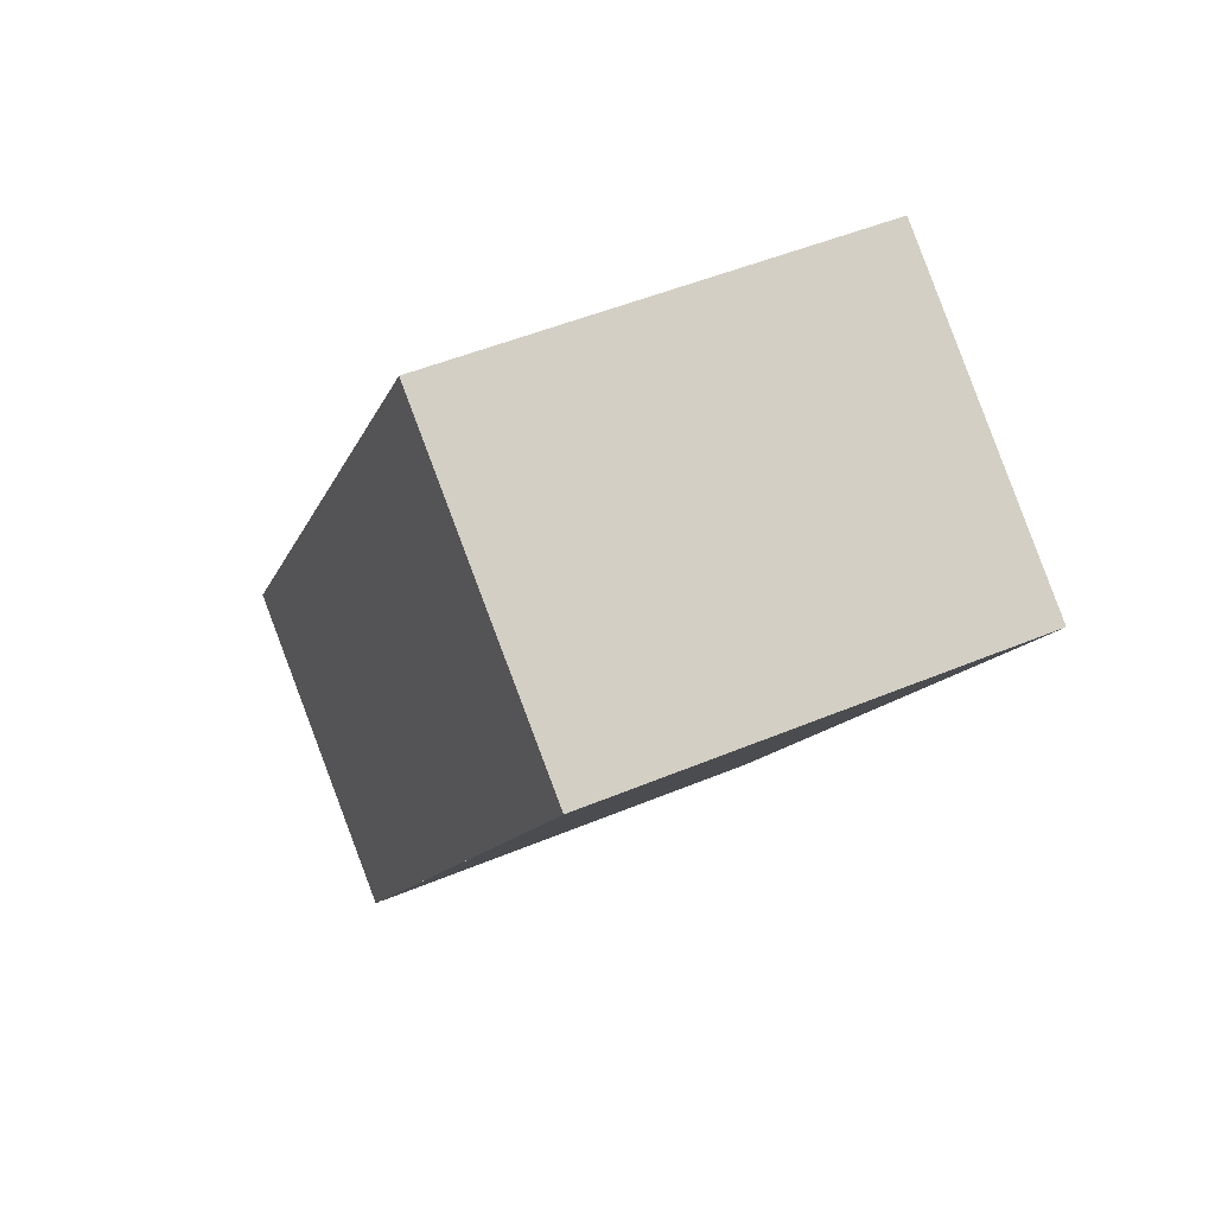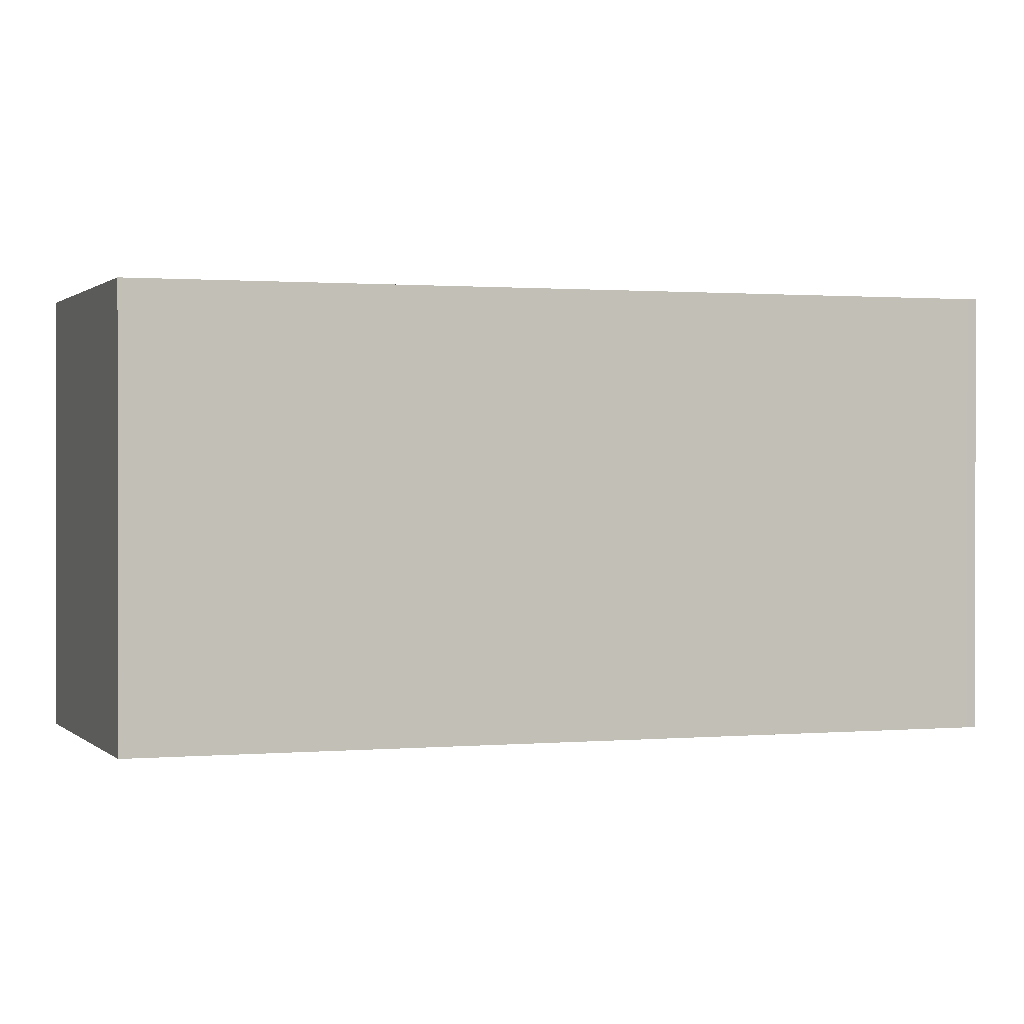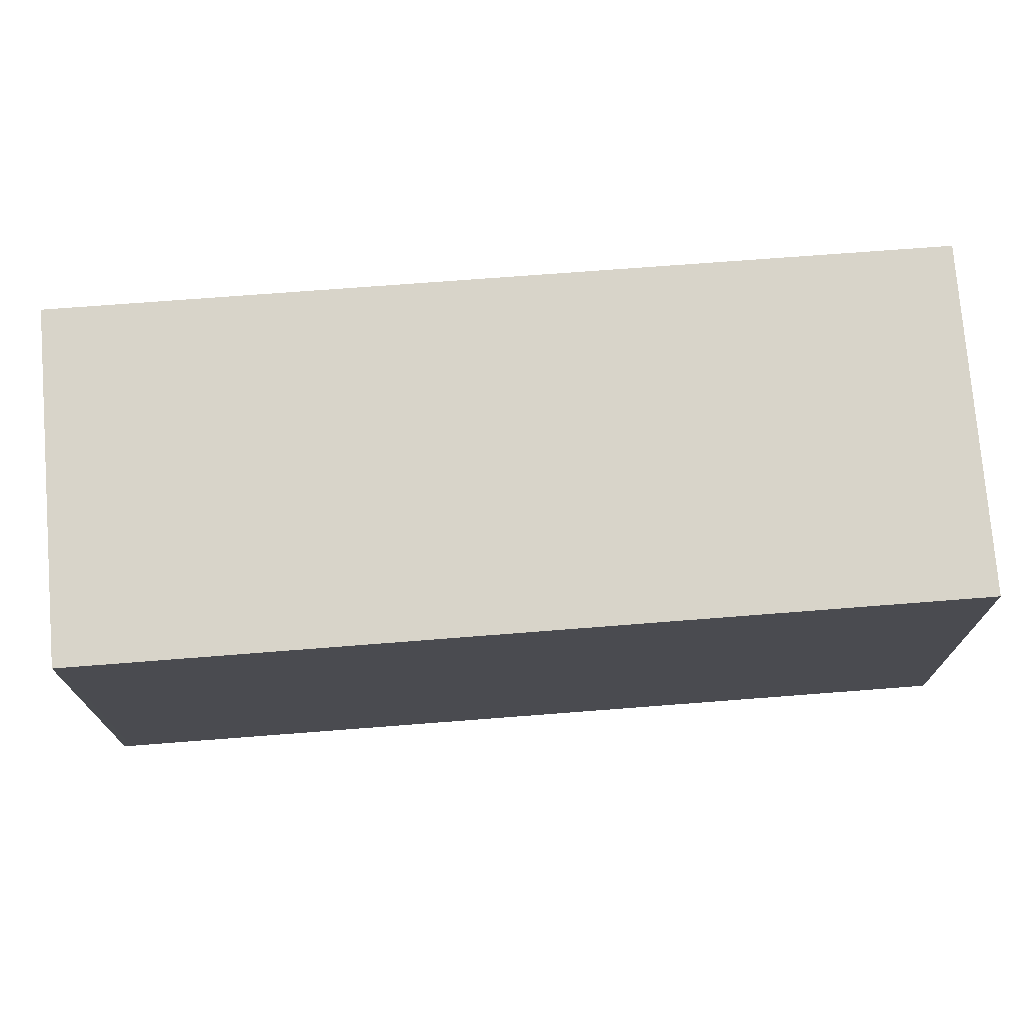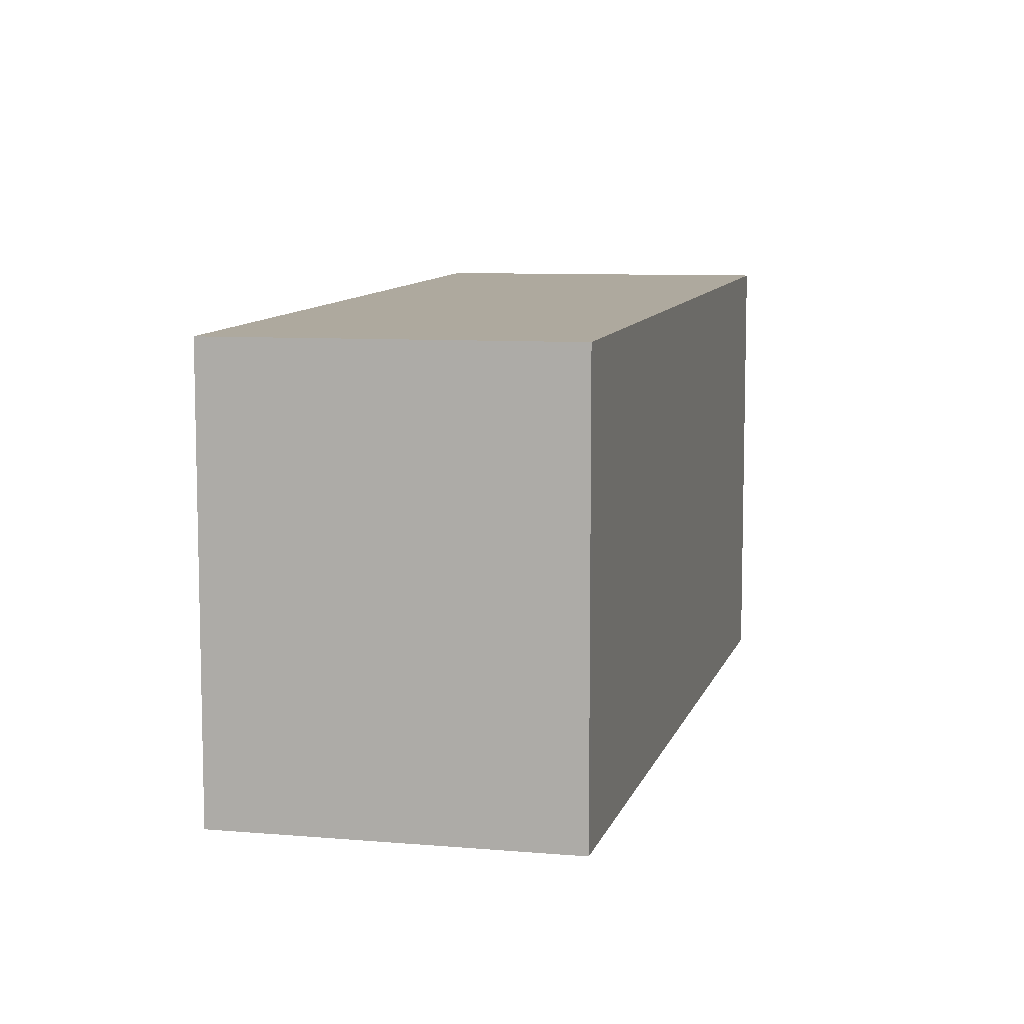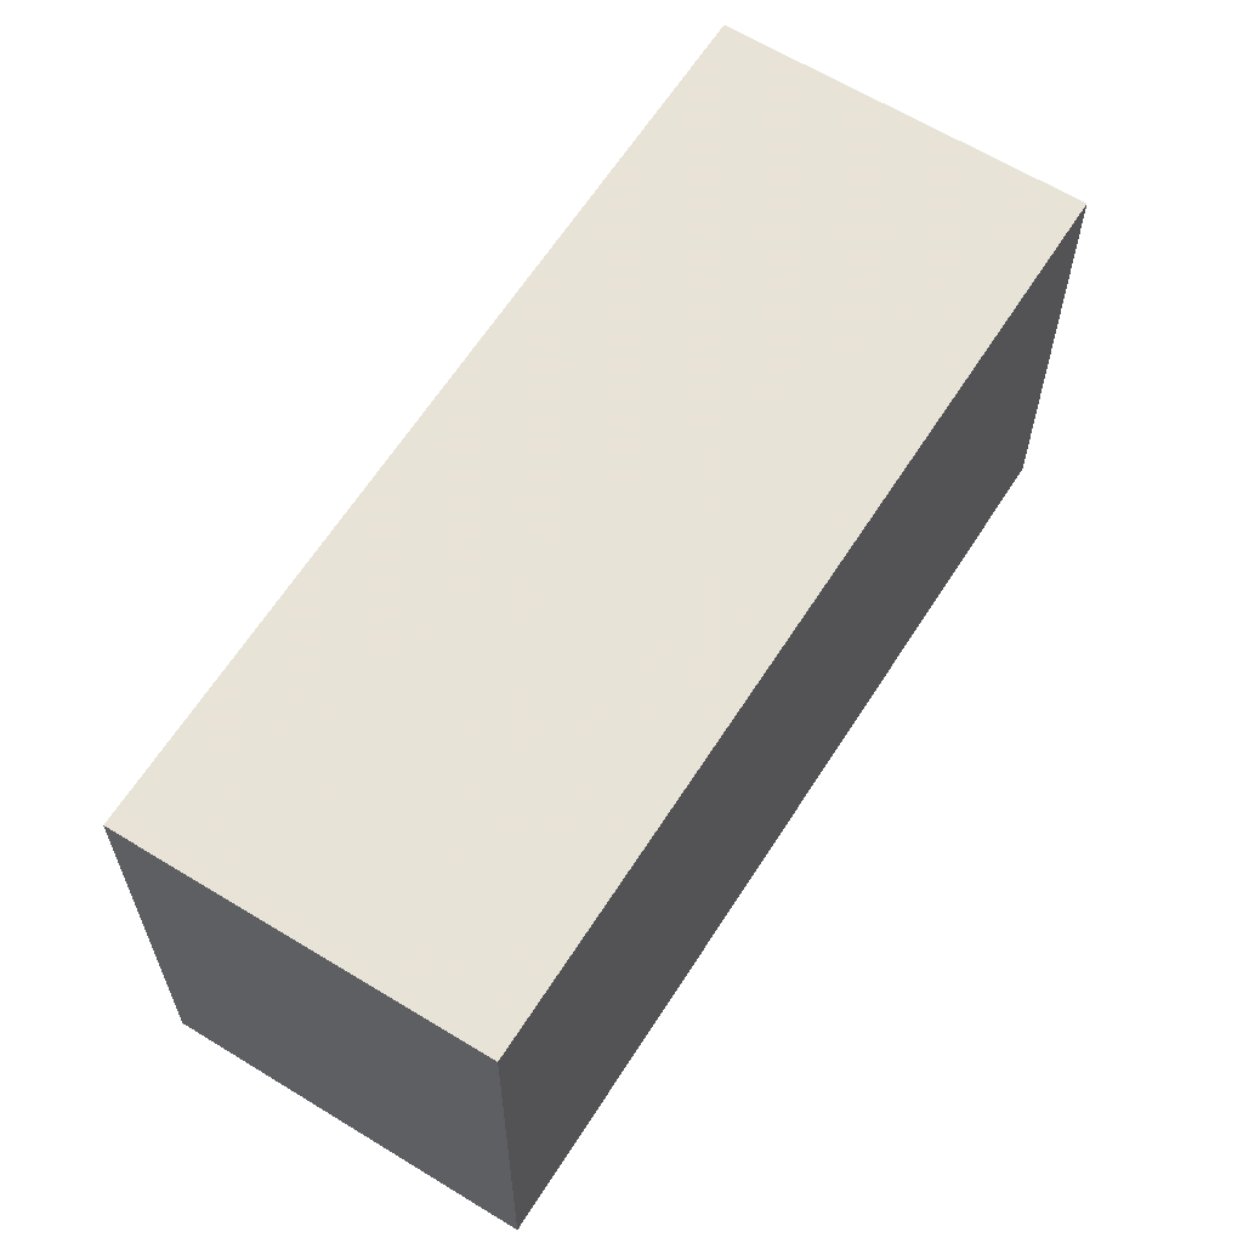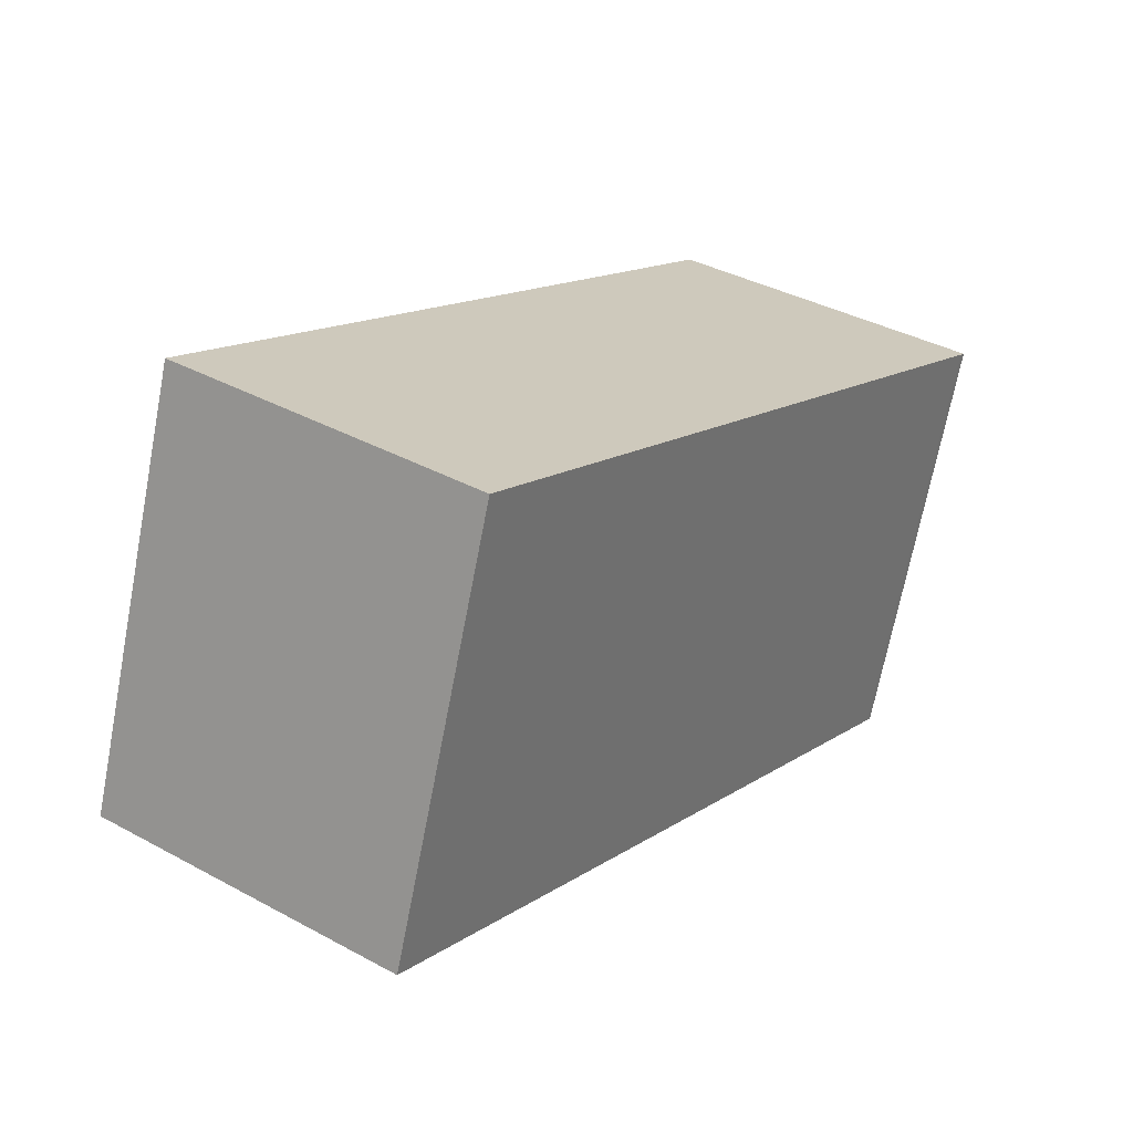
<metadata>
{"format":"obj","ext":"obj","renderer":"f3d","projection":"perspective","resolution":1024,"background":"white","views":[{"elev":47.9,"azim":-115.3,"up":"+Y"},{"elev":0.5,"azim":-75.5,"up":"+Z"},{"elev":75.0,"azim":-60.3,"up":"+Z"},{"elev":9.5,"azim":47.7,"up":"+Z"},{"elev":62.9,"azim":66.4,"up":"+Z"},{"elev":-69.3,"azim":169.1,"up":"+Y"}]}
</metadata>
<code>
v -2236 -1283 2.549
v -2234 -1282 2.564
v -2232 -1286 2.585
v -2233 -1287 2.57
v -2234 -1282 2.564
v -2232 -1286 2.584
v -2234 -1282 2.564
v -2234 -1282 2.564
v -2236 -1283 2.549
v -2236 -1283 2.549
v -2236 -1283 2.549
v -2233 -1287 2.57
v -2233 -1287 2.569
v -2233 -1287 2.569
v -2232 -1286 2.584
v -2232 -1286 2.584
v -2236 -1283 2.549
v -2236 -1283 2.549
v -2236 -1283 0
v -2236 -1283 0
v -2234 -1282 2.564
v -2234 -1282 2.564
v -2234 -1282 0
v -2234 -1282 0
v -2232 -1286 2.584
v -2232 -1286 2.585
v -2232 -1286 0
v -2232 -1286 0
v -2233 -1287 2.569
v -2233 -1287 2.57
v -2233 -1287 0
v -2233 -1287 0
v -2234 -1282 2.564
v -2234 -1282 2.564
v -2234 -1282 0
v -2234 -1282 0
v -2233 -1287 2.57
v -2232 -1286 2.584
v -2232 -1286 0
v -2233 -1287 0
v -2232 -1286 2.584
v -2234 -1282 2.564
v -2234 -1282 0
v -2232 -1286 0
v -2236 -1283 2.549
v -2236 -1283 2.549
v -2236 -1283 0
v -2236 -1283 0
v -2234 -1282 2.564
v -2236 -1283 2.549
v -2236 -1283 0
v -2234 -1282 0
v -2233 -1287 2.57
v -2233 -1287 2.57
v -2233 -1287 0
v -2233 -1287 0
v -2236 -1283 2.549
v -2233 -1287 2.569
v -2233 -1287 0
v -2236 -1283 0
v -2232 -1286 2.585
v -2232 -1286 2.584
v -2232 -1286 0
v -2232 -1286 0
v -2236 -1283 0
v -2234 -1282 0
v -2232 -1286 0
v -2233 -1287 0
f 13 10 7 15
f 15 7 8 16
f 7 5 2 8
f 11 5 7 10
f 10 9 1 11
f 14 9 10 13
f 13 12 4 14
f 15 6 12 13
f 16 3 6 15
f 18 19 20 17
f 22 23 24 21
f 26 27 28 25
f 30 31 32 29
f 34 35 36 33
f 38 39 40 37
f 42 43 44 41
f 46 47 48 45
f 50 51 52 49
f 54 55 56 53
f 58 59 60 57
f 62 63 64 61
f 66 67 68 65

</code>
